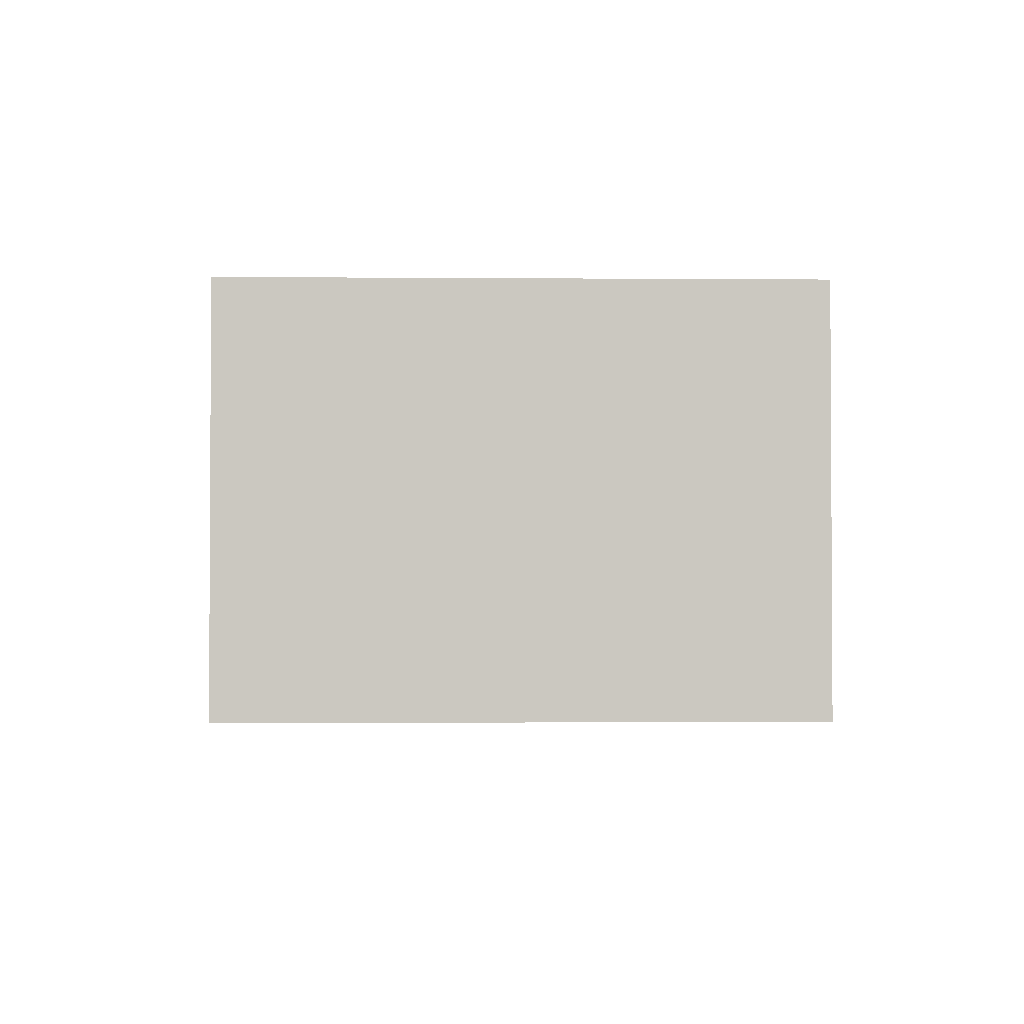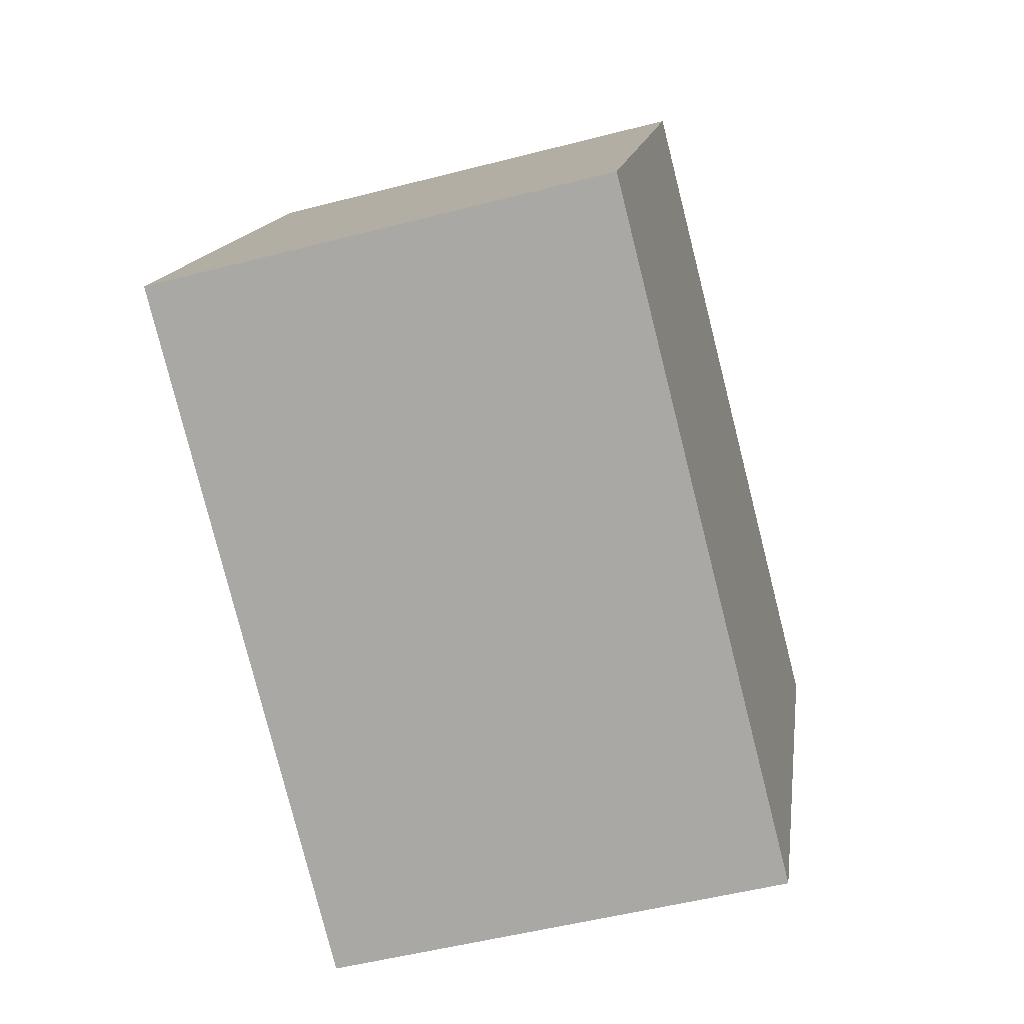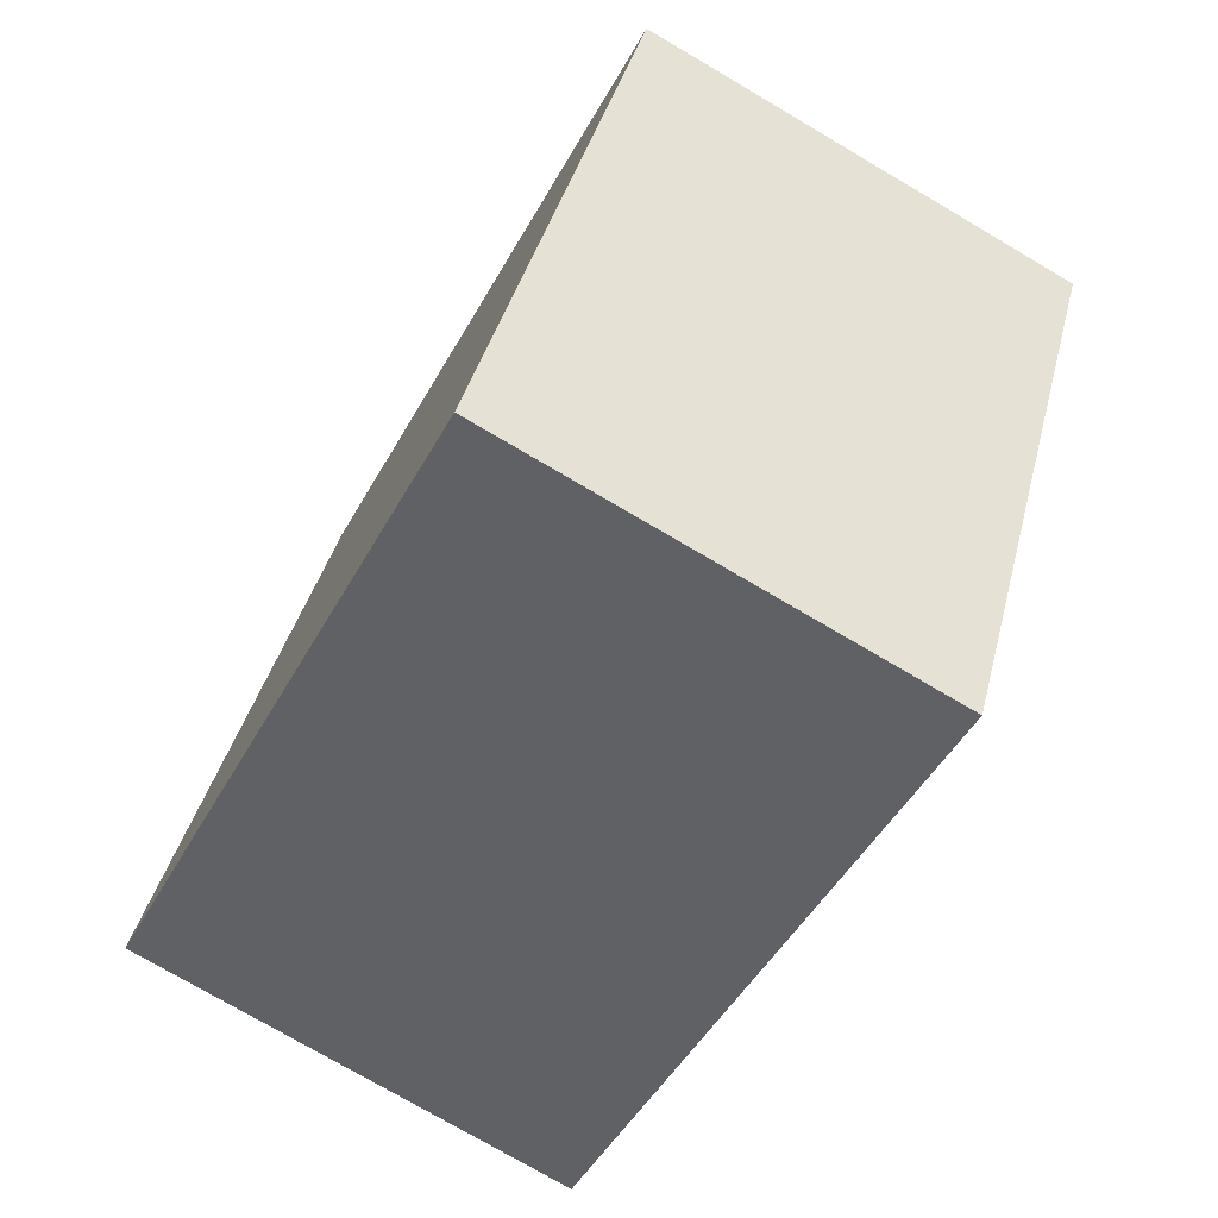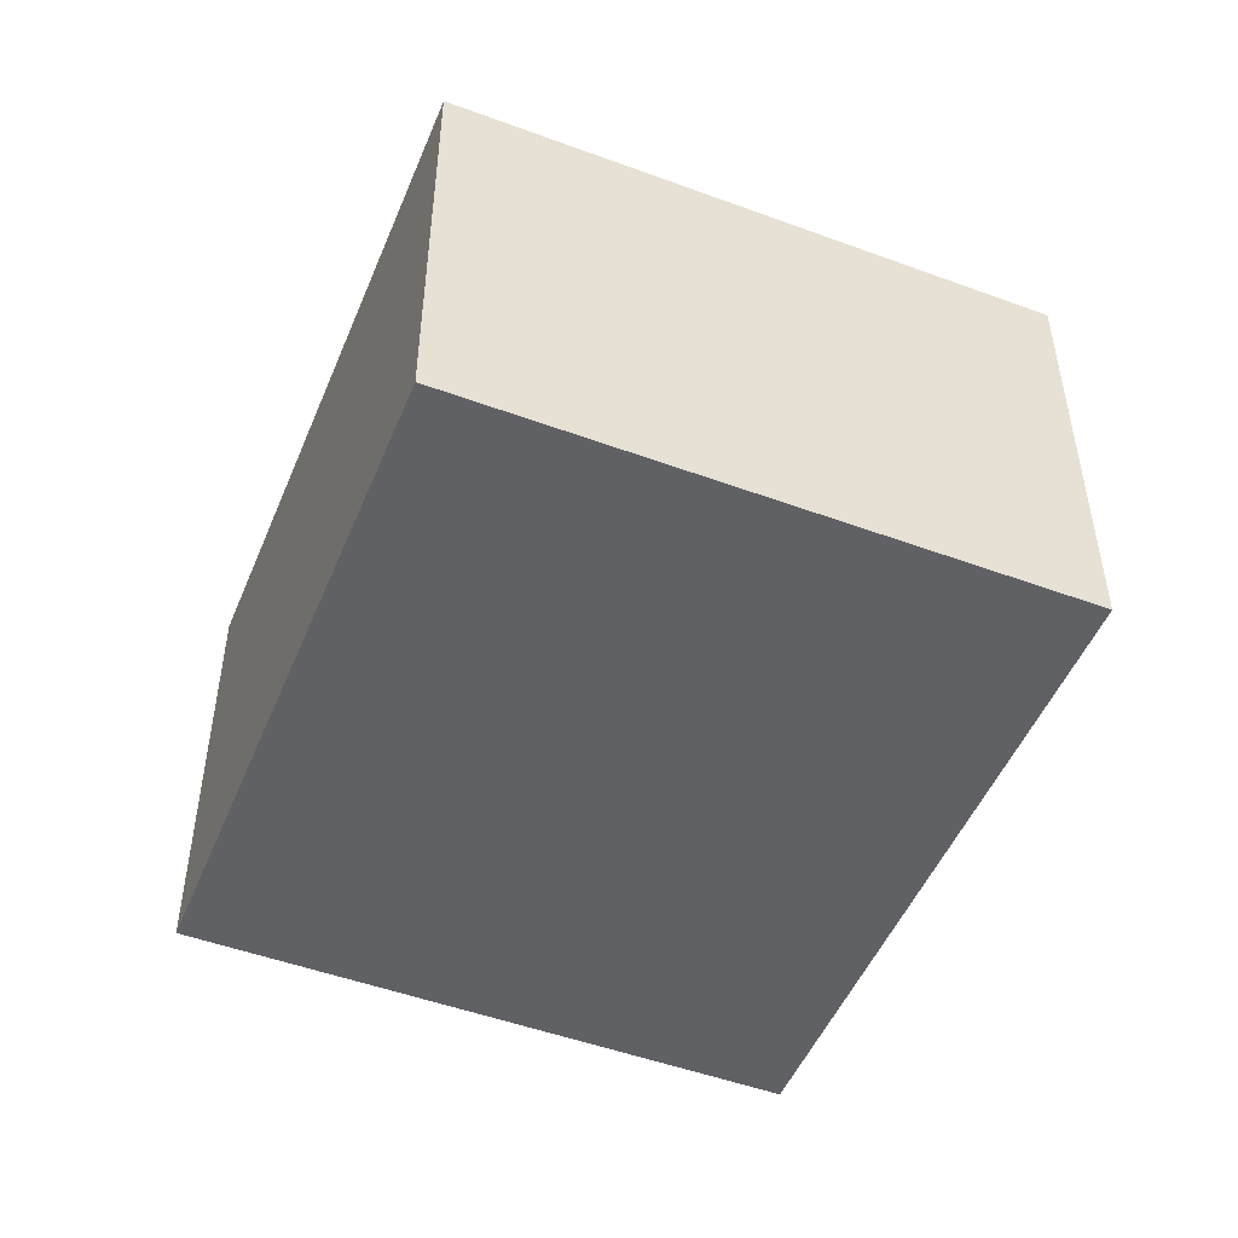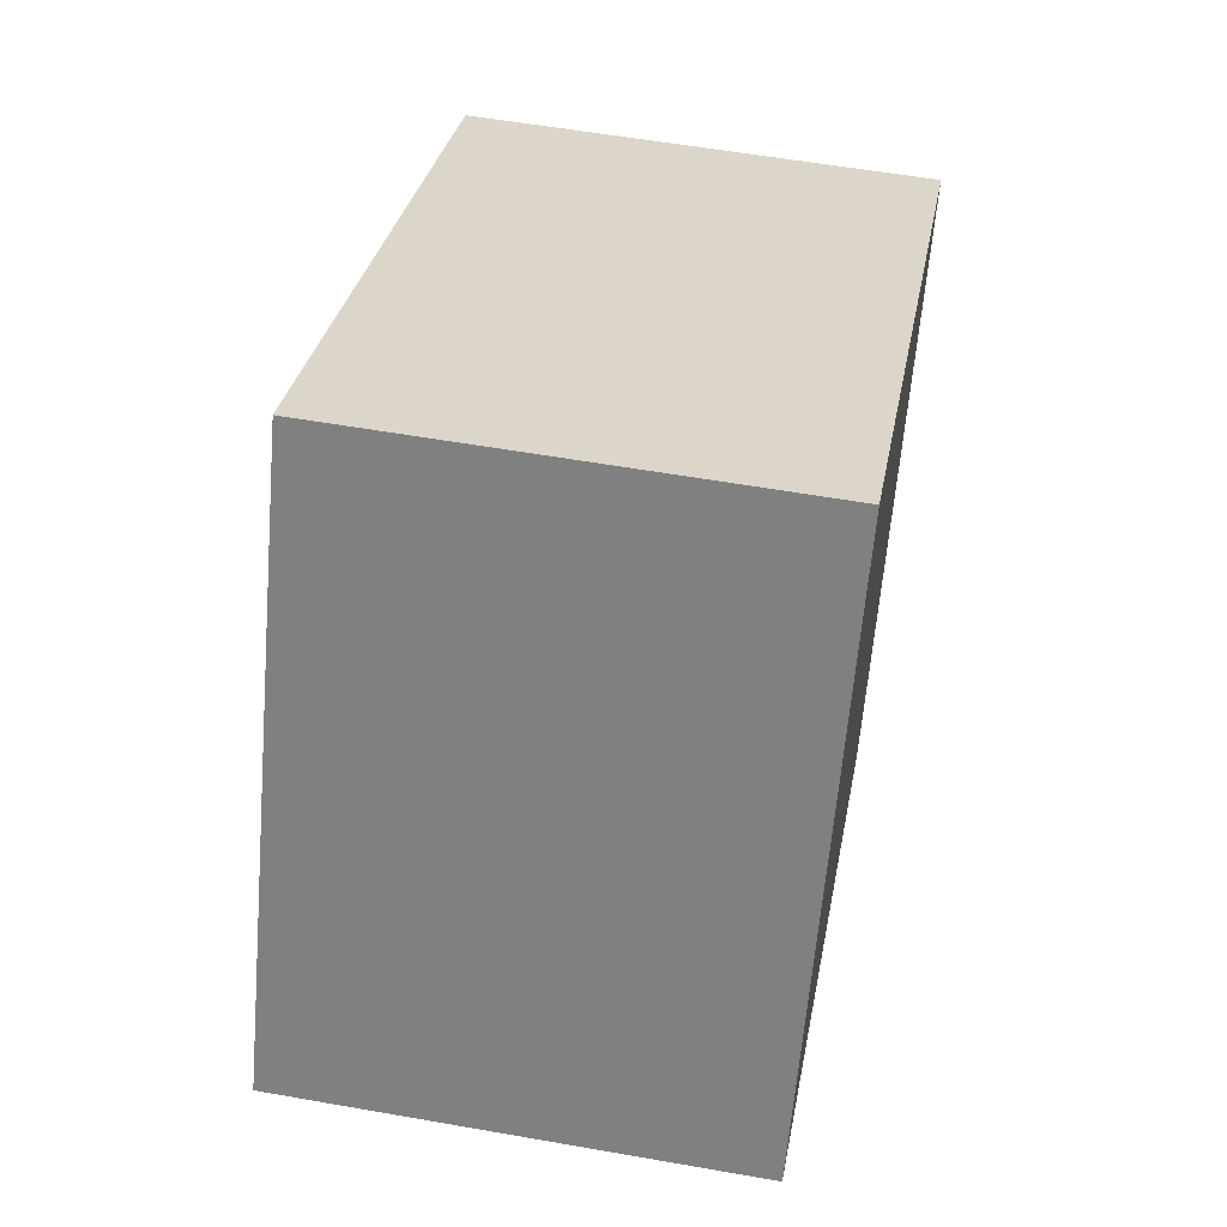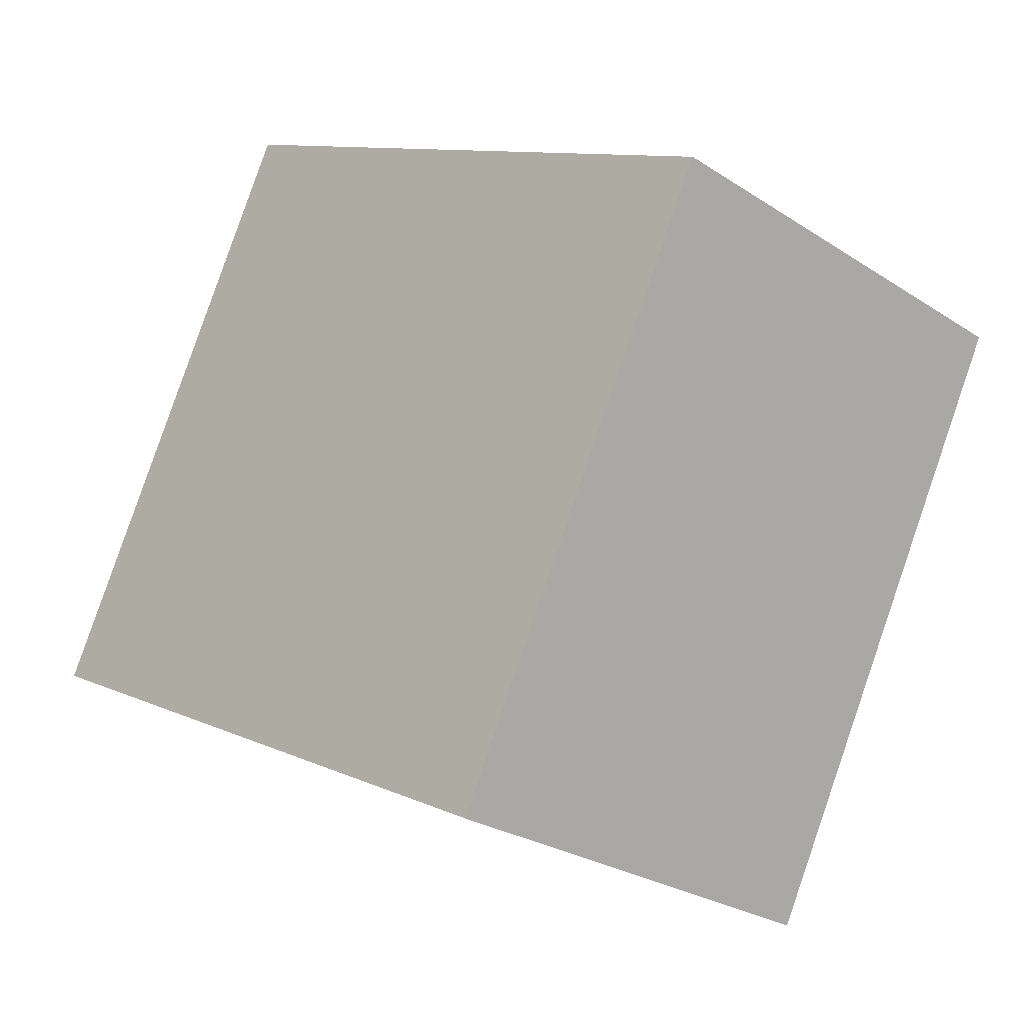
<metadata>
{"format":"obj","ext":"obj","renderer":"f3d","projection":"perspective","resolution":1024,"background":"white","views":[{"elev":-2.1,"azim":-64.6,"up":"+Y"},{"elev":-50.6,"azim":-74.1,"up":"+Z"},{"elev":-76.1,"azim":59.6,"up":"+Z"},{"elev":-49.8,"azim":-85.0,"up":"+Y"},{"elev":55.9,"azim":-79.5,"up":"+Z"},{"elev":-26.4,"azim":44.4,"up":"+Z"}]}
</metadata>
<code>
v  3.15 2.314 -1.611
v  1.474 2.314 2.88
v  4.623 2.314 1.269
v  0 2.314 1.417e-16
v  1.474 -1.763e-16 2.88
v  4.623 -7.77e-17 1.269
v  3.15 9.865e-17 -1.611
v  0 0 0
g defaultobject
f 1 2 3
f 2 1 4
f 5 3 2
f 3 5 6
f 6 1 3
f 1 6 7
f 7 4 1
f 4 7 8
f 8 2 4
f 2 8 5
f 5 7 6
f 7 5 8

</code>
